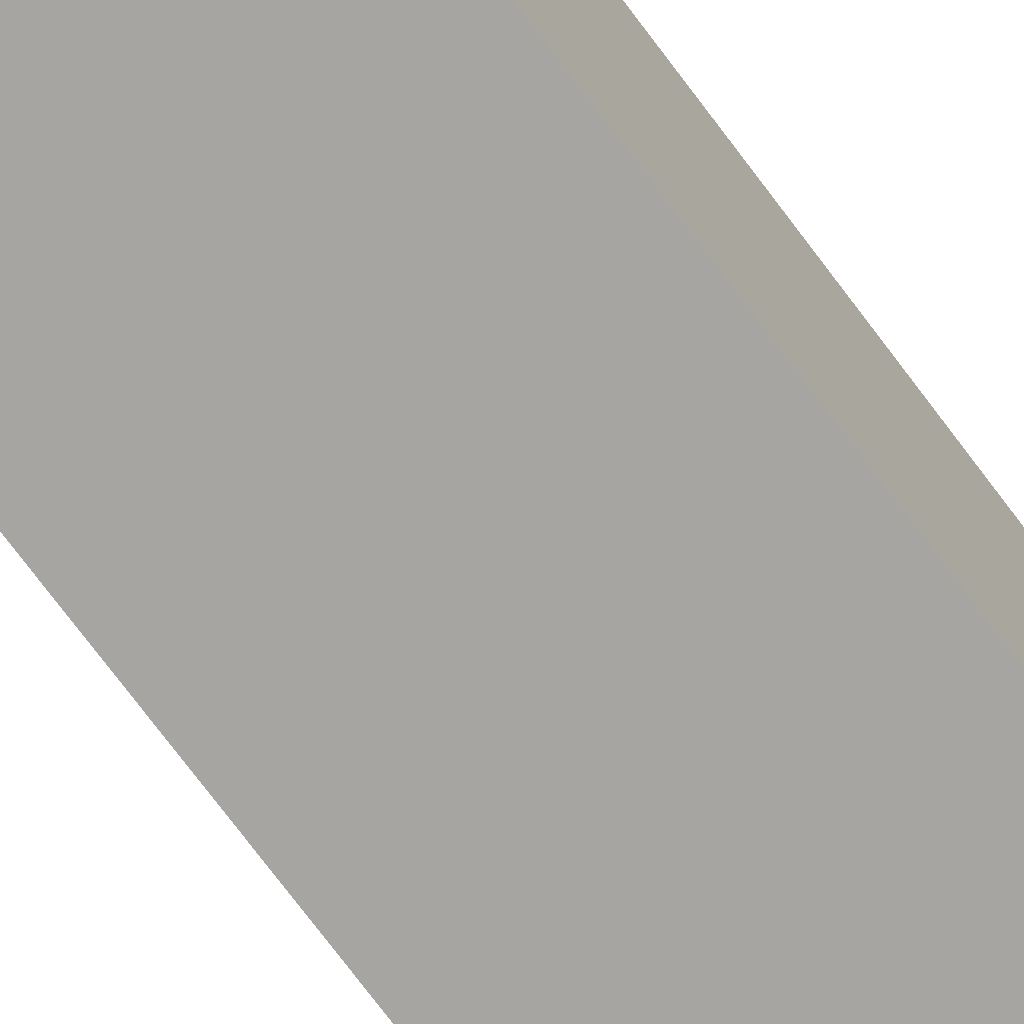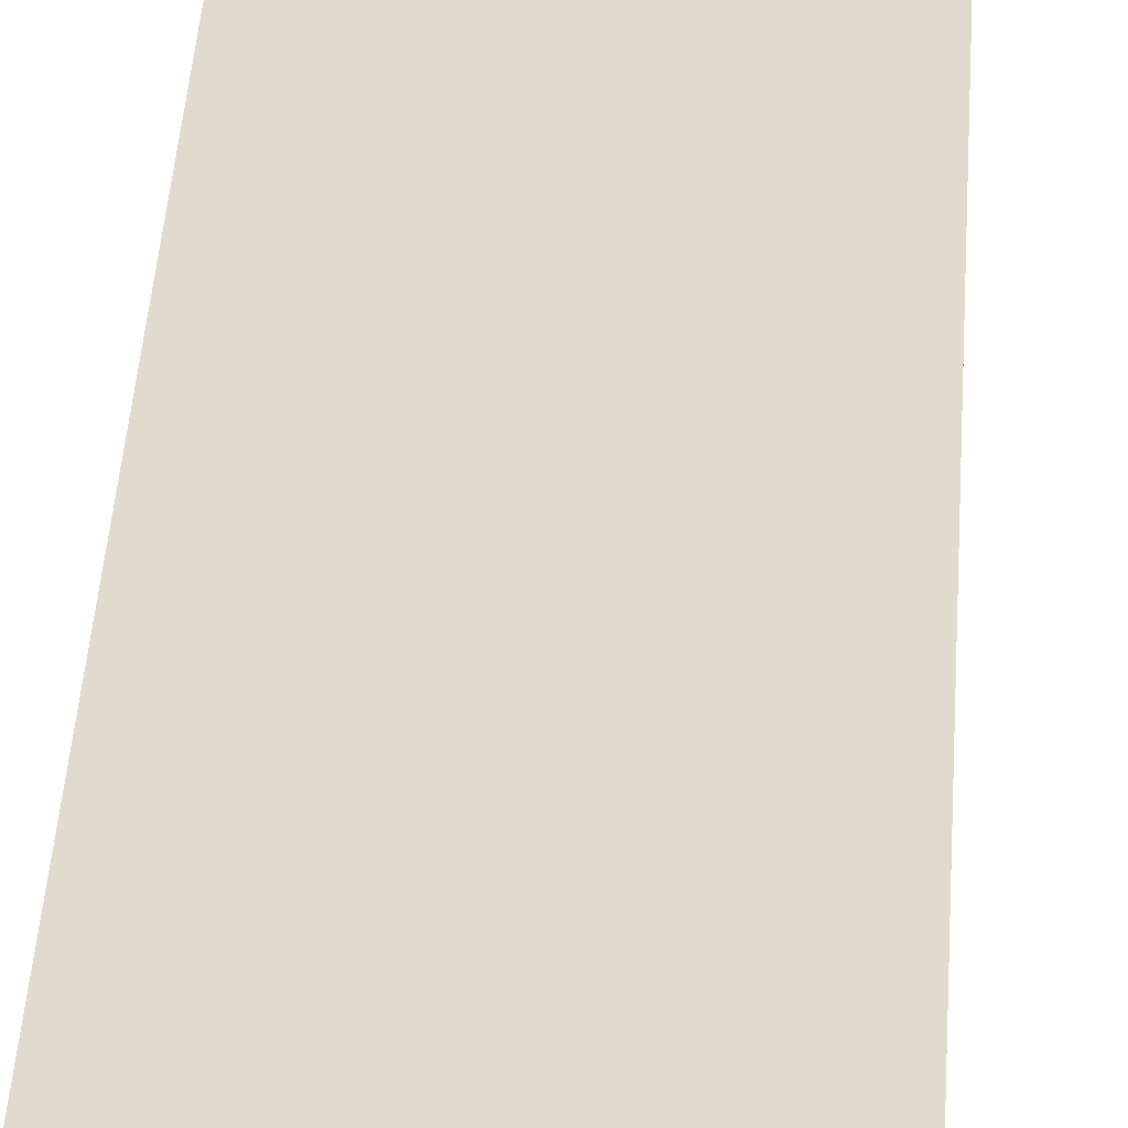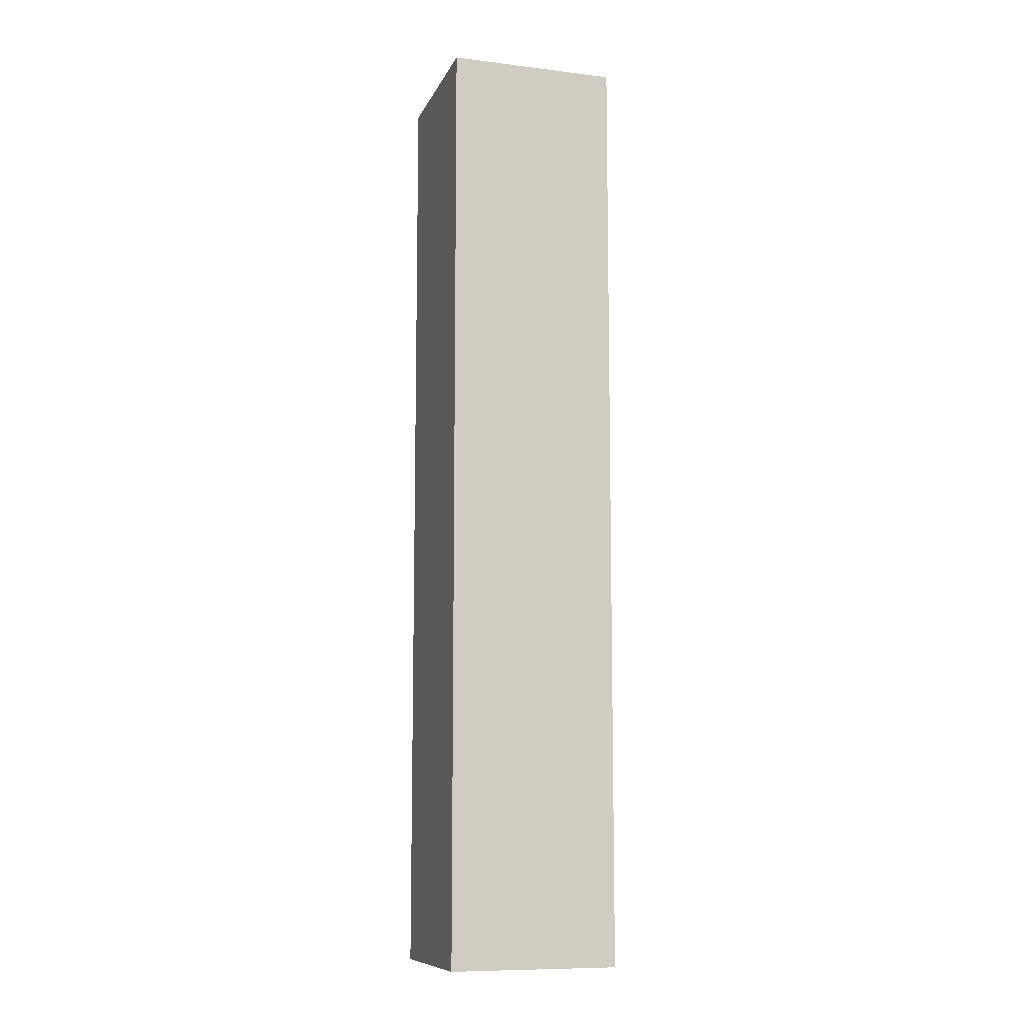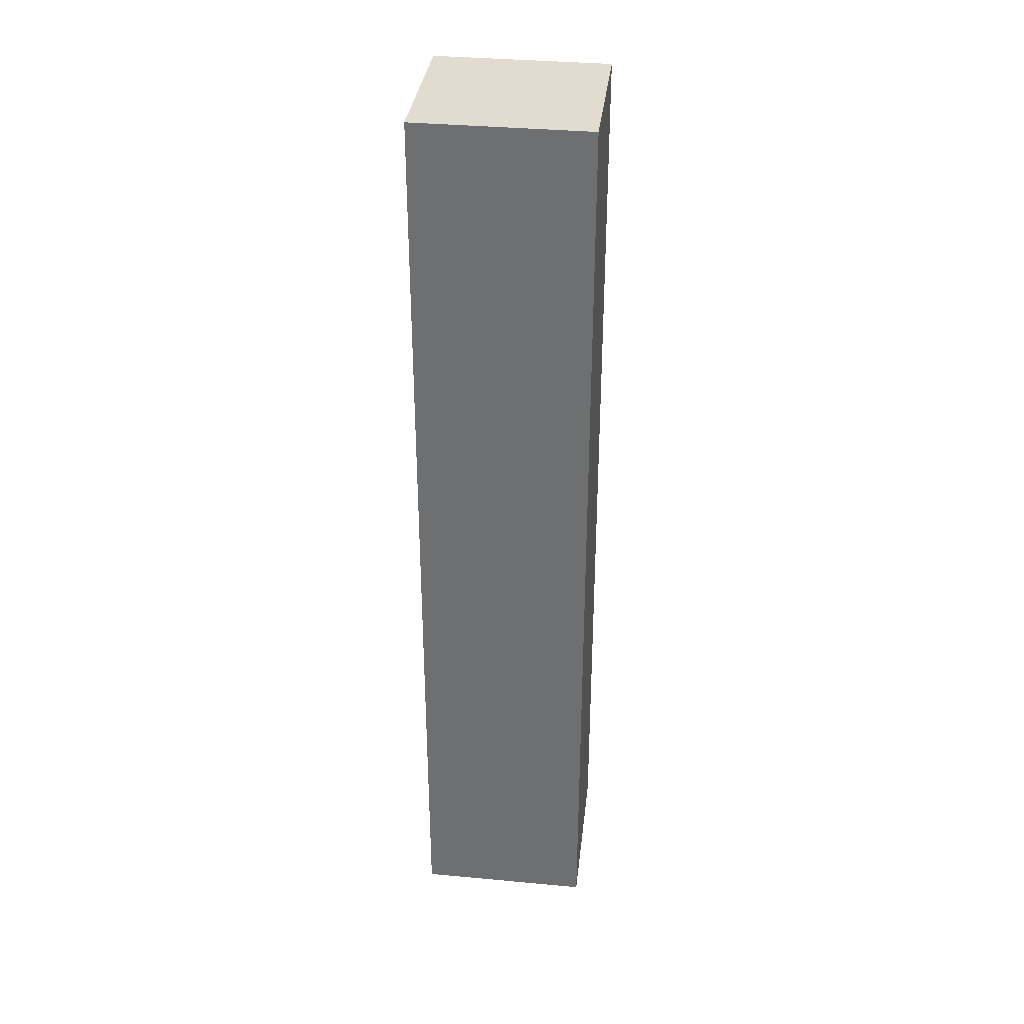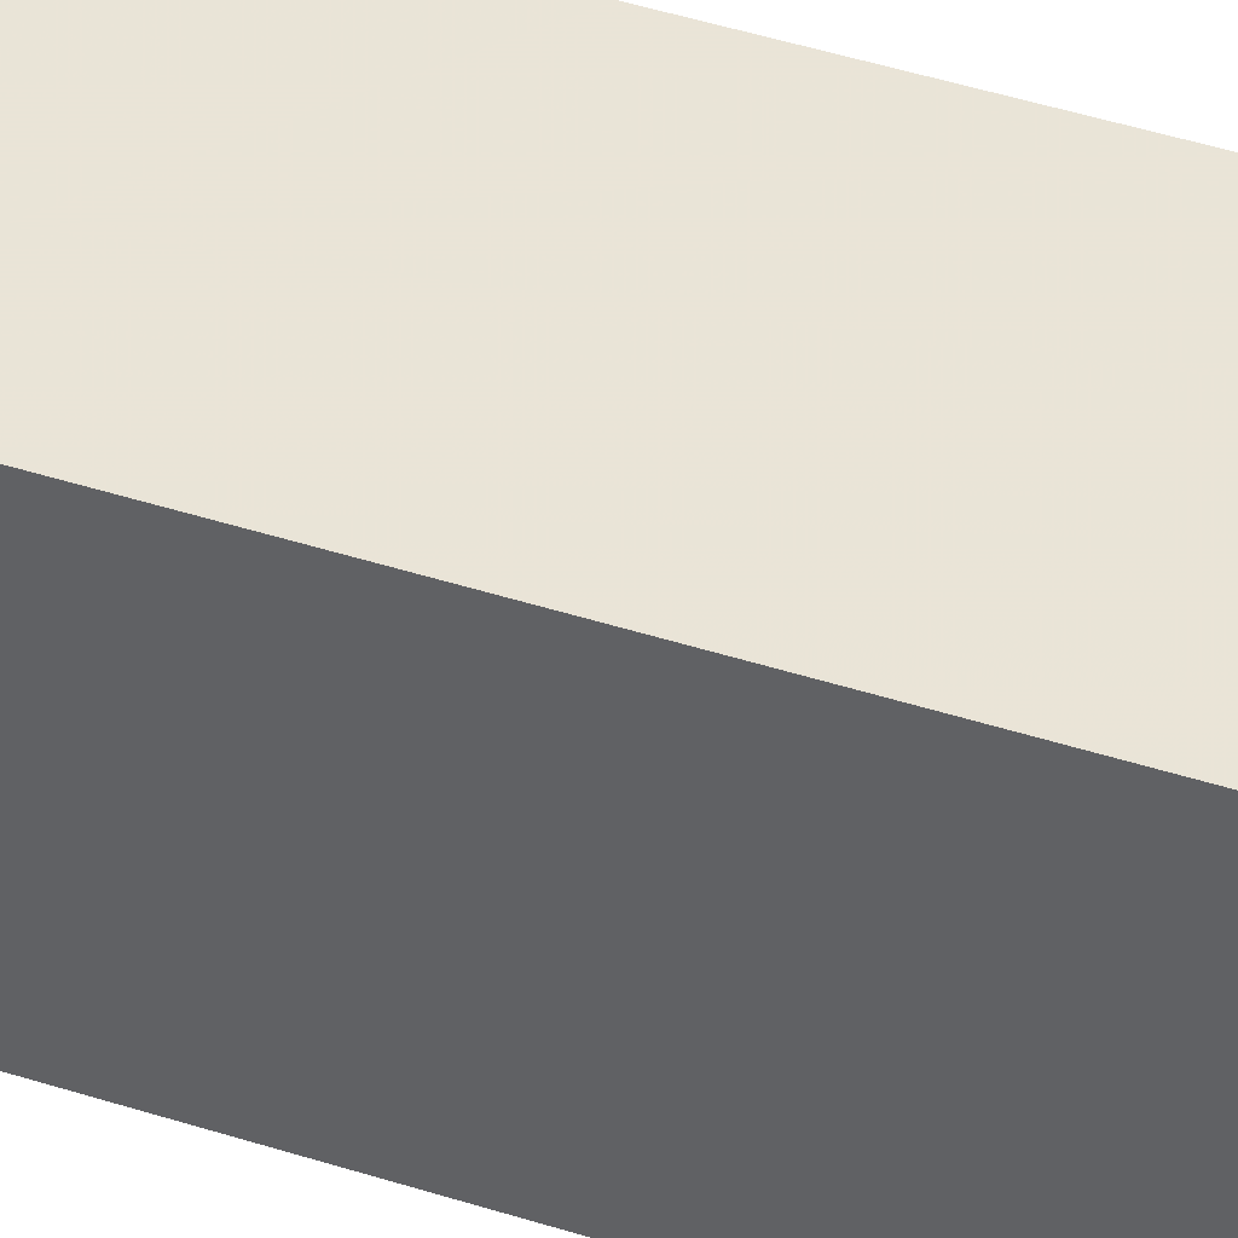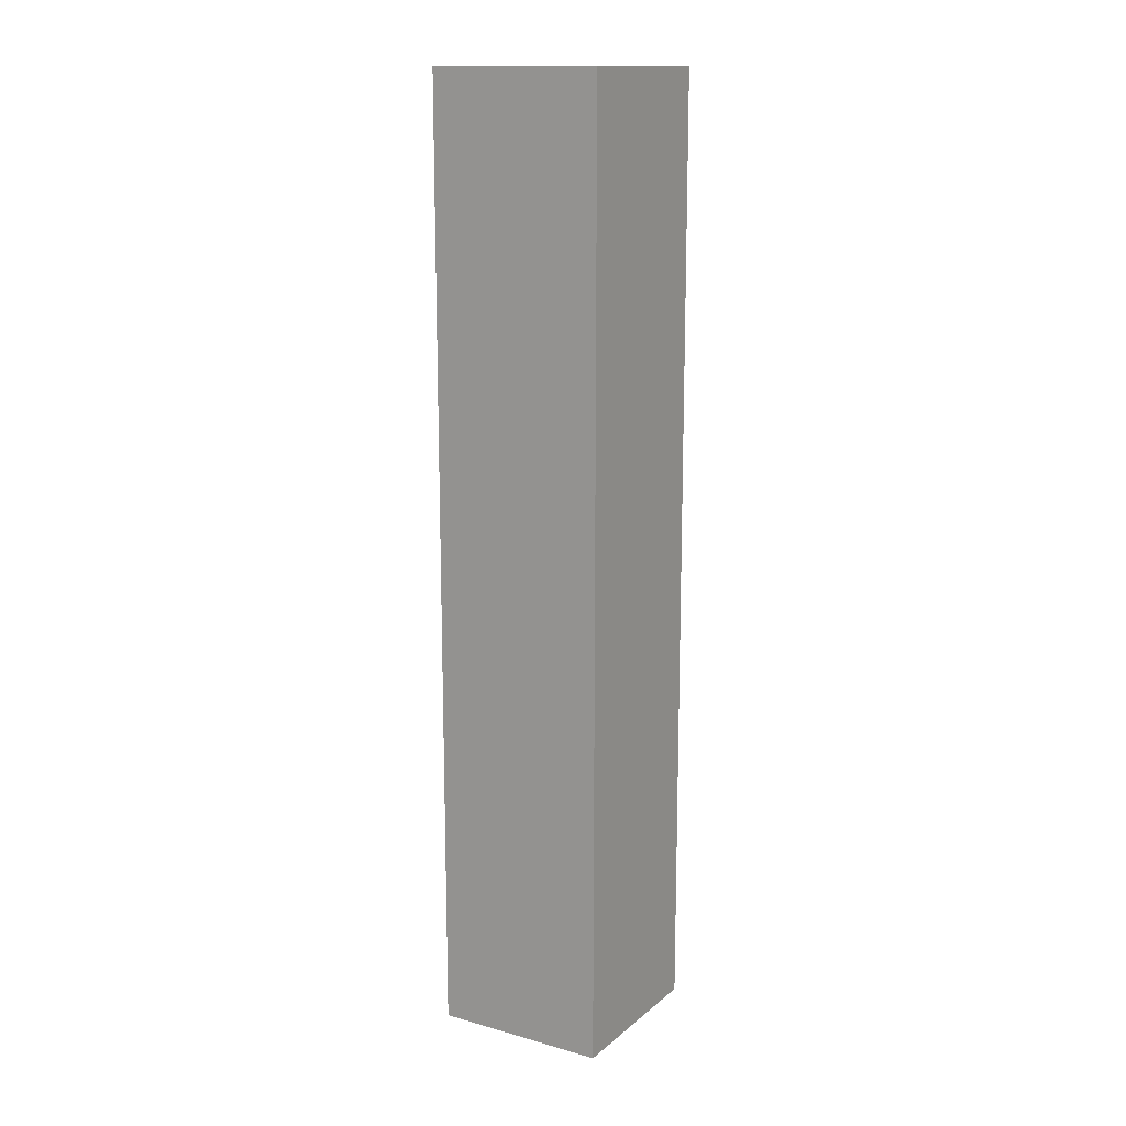
<metadata>
{"format":"obj","ext":"obj","renderer":"f3d","projection":"perspective","resolution":1024,"background":"white","views":[{"elev":-74.2,"azim":36.8,"up":"+Y"},{"elev":33.3,"azim":2.9,"up":"+Y"},{"elev":-9.8,"azim":-106.8,"up":"+Z"},{"elev":34.5,"azim":-83.4,"up":"+Z"},{"elev":43.7,"azim":110.9,"up":"+Y"},{"elev":14.6,"azim":31.1,"up":"+Z"}]}
</metadata>
<code>
o 127
v 2250 1879 7.269
v 2250 1879 7.269
v 2250 1879 7.324
v 2250 1879 7.269
v 2250 1879 7.324
v 2250 1879 7.269
v 2250 1879 7.269
v 2250 1879 7.269
v 2250 1879 7.269
v 2250 1879 7.324
v 2250 1879 7.324
v 2250 1879 7.269
v 2250 1879 7.269
v 2250 1879 7.269
v 2250 1879 7.269
v 2250 1879 7.324
v 2250 1879 7.269
v 2250 1879 7.324
v 2250 1879 7.324
v 2250 1879 7.324
v 2250 1879 7.324
v 2250 1879 7.324
v 2250 1879 7.324
v 2250 1879 7.269
v 2250 1879 7.269
v 2250 1879 7.269
f 1 2 3
f 3 4 5
f 2 6 7
f 8 7 9
f 10 7 11
f 12 13 10
f 14 15 16
f 16 17 18
f 16 19 20
f 21 22 19
f 23 24 20
f 25 26 23

</code>
